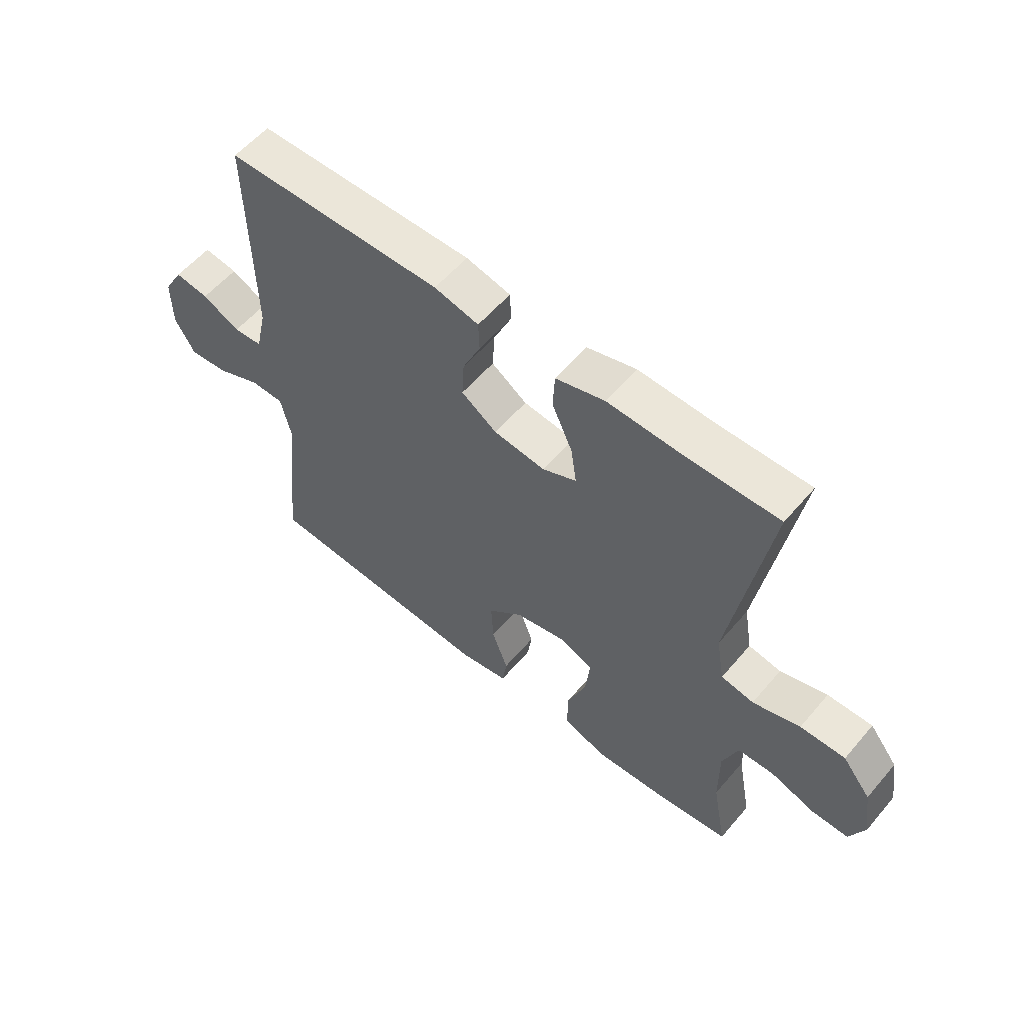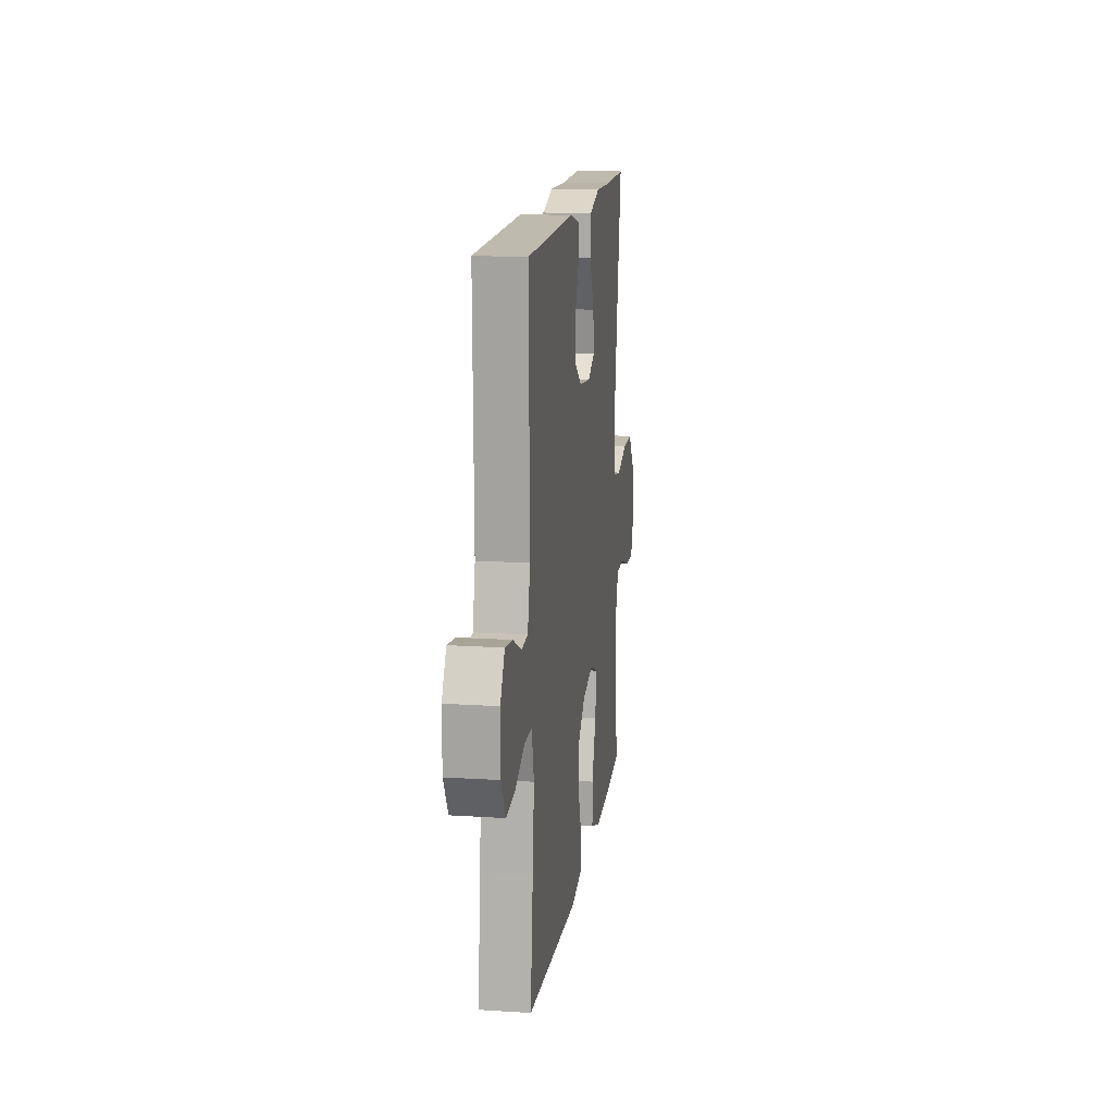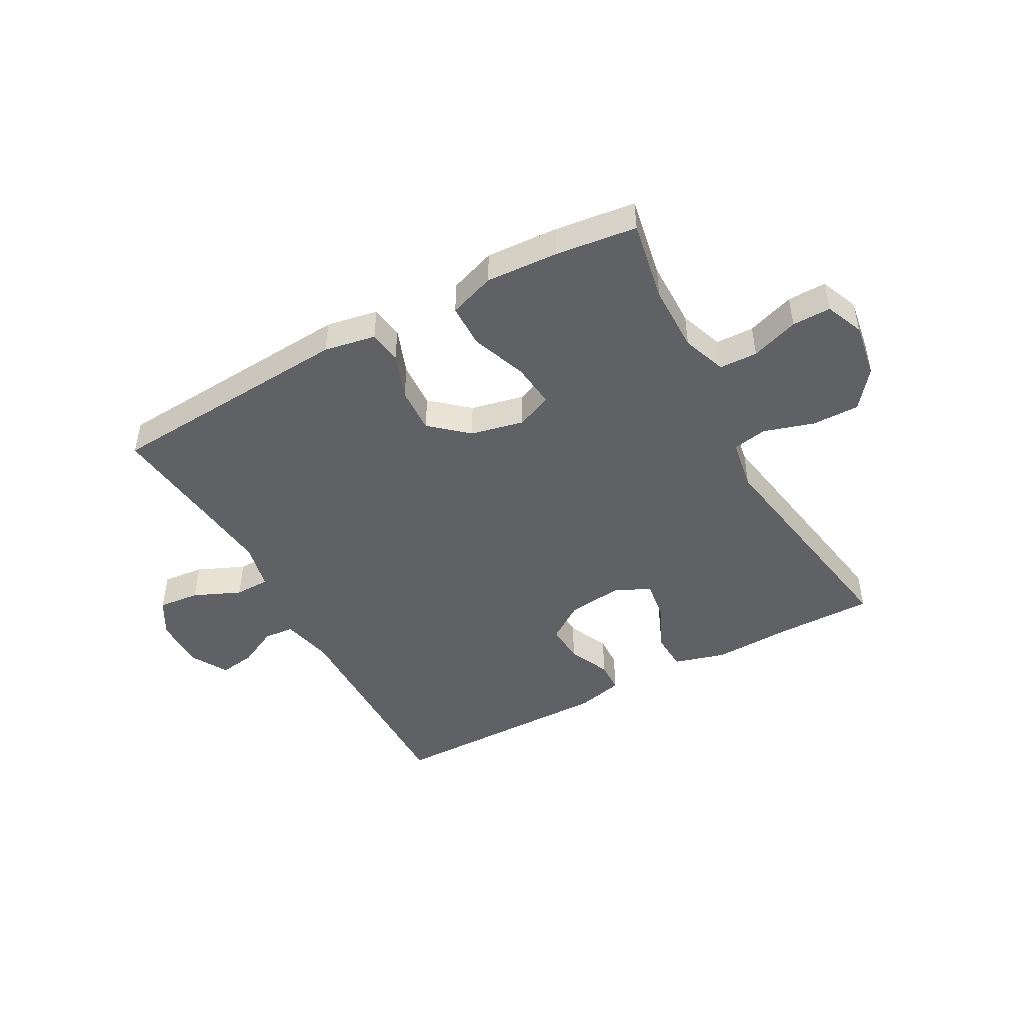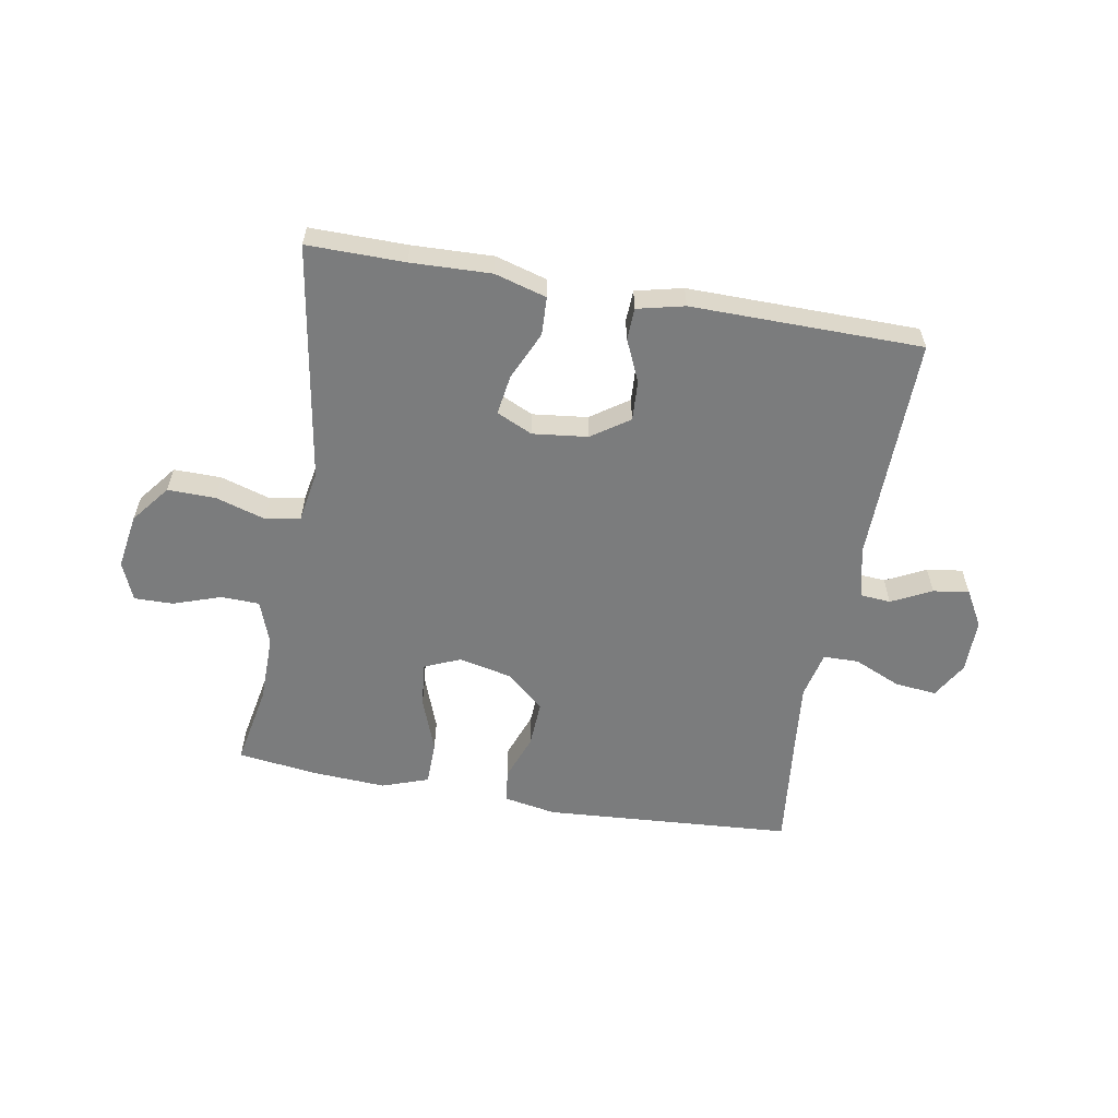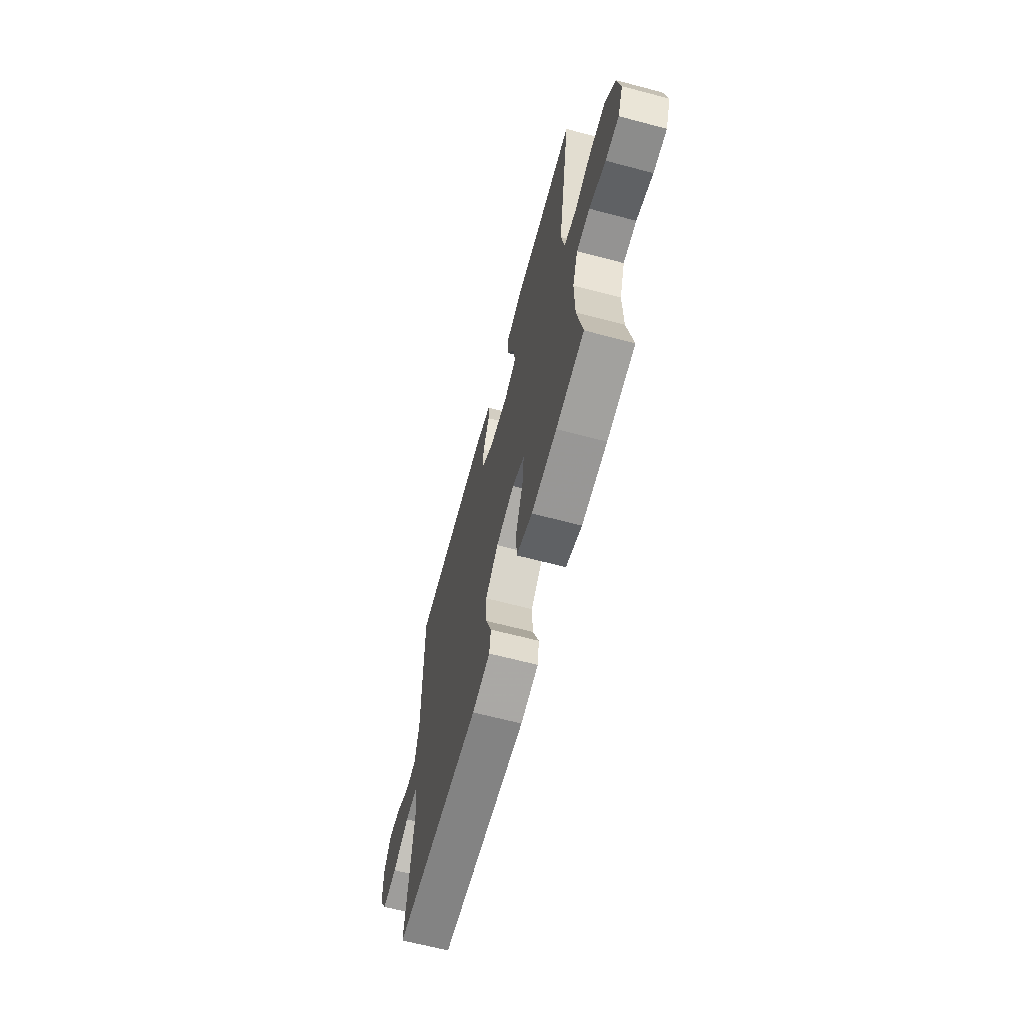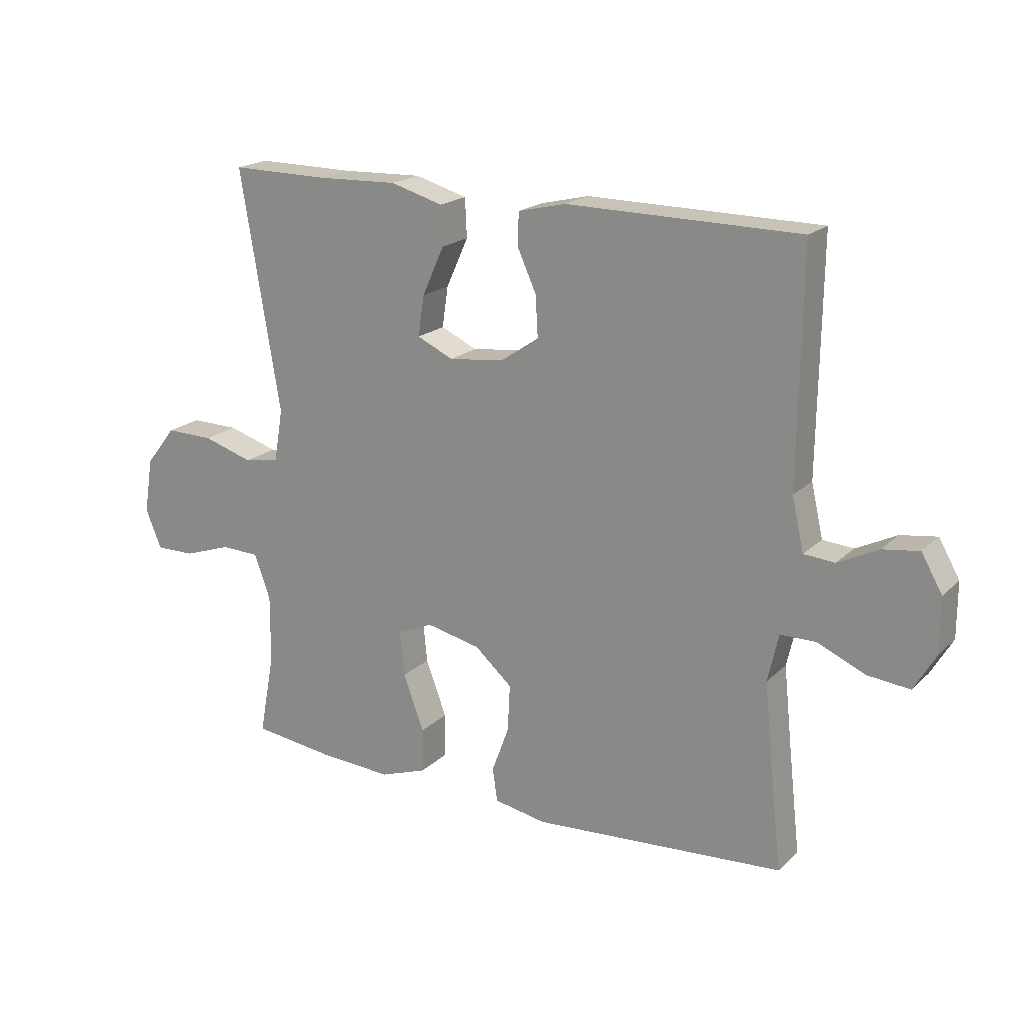
<metadata>
{"format":"obj","ext":"obj","renderer":"f3d","projection":"perspective","resolution":1024,"background":"white","views":[{"elev":57.3,"azim":-140.1,"up":"+Z"},{"elev":15.2,"azim":97.9,"up":"+Z"},{"elev":-46.5,"azim":-151.3,"up":"+Y"},{"elev":-58.7,"azim":-10.1,"up":"+Y"},{"elev":-65.0,"azim":-104.9,"up":"+Z"},{"elev":19.4,"azim":31.1,"up":"+Z"}]}
</metadata>
<code>
v -0.5 0.07 0.5
v -0.335 0.07 0.499
v -0.199 0.07 0.504
v -0.111 0.07 0.479
v -0.108 0.07 0.414
v -0.145 0.07 0.332
v -0.155 0.07 0.264
v -0.094 0.07 0.236
v -0.001 0.07 0.247
v 0.063 0.07 0.291
v 0.059 0.07 0.359
v 0.027 0.07 0.43
v 0.029 0.07 0.484
v 0.109 0.07 0.503
v 0.5 0.07 0.5
v 0.495 0.07 0.115
v 0.515 0.07 0.027
v 0.567 0.07 0.023
v 0.635 0.07 0.057
v 0.696 0.07 0.066
v 0.731 0.07 0.005
v 0.731 0.07 -0.087
v 0.695 0.07 -0.149
v 0.624 0.07 -0.142
v 0.544 0.07 -0.107
v 0.484 0.07 -0.108
v 0.466 0.07 -0.188
v 0.479 0.07 -0.313
v 0.5 0.07 -0.5
v 0.076 0.07 -0.53
v -0.012 0.07 -0.514
v -0.02 0.07 -0.458
v 0.009 0.07 -0.379
v 0.013 0.07 -0.3
v -0.05 0.07 -0.245
v -0.141 0.07 -0.225
v -0.202 0.07 -0.251
v -0.194 0.07 -0.327
v -0.159 0.07 -0.421
v -0.16 0.07 -0.496
v -0.239 0.07 -0.524
v -0.363 0.07 -0.517
v -0.5 0.07 -0.5
v -0.474 0.07 -0.361
v -0.473 0.07 -0.246
v -0.5 0.07 -0.171
v -0.565 0.07 -0.169
v -0.646 0.07 -0.197
v -0.712 0.07 -0.198
v -0.739 0.07 -0.133
v -0.724 0.07 -0.039
v -0.673 0.07 0.026
v -0.592 0.07 0.025
v -0.507 0.07 -0.001
v -0.448 0.07 0.01
v -0.433 0.07 0.098
v -0.5 0 0.5
v -0.335 0 0.499
v -0.199 0 0.504
v -0.111 0 0.479
v -0.108 0 0.414
v -0.145 0 0.332
v -0.155 0 0.264
v -0.094 0 0.236
v -0.001 0 0.247
v 0.063 0 0.291
v 0.059 0 0.359
v 0.027 0 0.43
v 0.029 0 0.484
v 0.109 0 0.503
v 0.5 0 0.5
v 0.495 0 0.115
v 0.515 0 0.027
v 0.567 0 0.023
v 0.635 0 0.057
v 0.696 0 0.066
v 0.731 0 0.005
v 0.731 0 -0.087
v 0.695 0 -0.149
v 0.624 0 -0.142
v 0.544 0 -0.107
v 0.484 0 -0.108
v 0.466 0 -0.188
v 0.479 0 -0.313
v 0.5 0 -0.5
v 0.076 0 -0.53
v -0.012 0 -0.514
v -0.02 0 -0.458
v 0.009 0 -0.379
v 0.013 0 -0.3
v -0.05 0 -0.245
v -0.141 0 -0.225
v -0.202 0 -0.251
v -0.194 0 -0.327
v -0.159 0 -0.421
v -0.16 0 -0.496
v -0.239 0 -0.524
v -0.363 0 -0.517
v -0.5 0 -0.5
v -0.474 0 -0.361
v -0.473 0 -0.246
v -0.5 0 -0.171
v -0.565 0 -0.169
v -0.646 0 -0.197
v -0.712 0 -0.198
v -0.739 0 -0.133
v -0.724 0 -0.039
v -0.673 0 0.026
v -0.592 0 0.025
v -0.507 0 -0.001
v -0.448 0 0.01
v -0.433 0 0.098
f 51 52 53 54
f 49 50 51 54
f 47 48 49 54
f 46 47 54 55
f 45 46 55
f 44 45 55 56
f 42 43 44
f 41 42 44 56
f 38 39 40 41
f 37 38 41 56
f 30 31 32 33
f 28 29 30 33
f 27 28 33 34
f 26 27 34 35
f 22 23 24 25
f 22 25 26
f 21 22 26
f 18 19 20 21
f 17 18 21 26
f 16 17 26 35
f 11 12 13 14
f 10 11 14 15
f 9 10 15 16
f 3 4 5 6
f 2 3 6 7
f 1 2 7
f 36 37 56 1
f 8 9 16 35
f 7 8 35 36
f 1 7 36
f 110 109 108 107
f 110 107 106 105
f 110 105 104 103
f 111 110 103 102
f 111 102 101
f 112 111 101 100
f 100 99 98
f 112 100 98 97
f 97 96 95 94
f 112 97 94 93
f 89 88 87 86
f 89 86 85 84
f 90 89 84 83
f 91 90 83 82
f 81 80 79 78
f 82 81 78
f 82 78 77
f 77 76 75 74
f 82 77 74 73
f 91 82 73 72
f 70 69 68 67
f 71 70 67 66
f 72 71 66 65
f 62 61 60 59
f 63 62 59 58
f 63 58 57
f 57 112 93 92
f 91 72 65 64
f 92 91 64 63
f 92 63 57
f 1 57 58 2
f 2 58 59 3
f 3 59 60 4
f 4 60 61 5
f 5 61 62 6
f 6 62 63 7
f 7 63 64 8
f 8 64 65 9
f 9 65 66 10
f 10 66 67 11
f 11 67 68 12
f 12 68 69 13
f 13 69 70 14
f 14 70 71 15
f 15 71 72 16
f 16 72 73 17
f 17 73 74 18
f 18 74 75 19
f 19 75 76 20
f 20 76 77 21
f 21 77 78 22
f 22 78 79 23
f 23 79 80 24
f 24 80 81 25
f 25 81 82 26
f 26 82 83 27
f 27 83 84 28
f 28 84 85 29
f 29 85 86 30
f 30 86 87 31
f 31 87 88 32
f 32 88 89 33
f 33 89 90 34
f 34 90 91 35
f 35 91 92 36
f 36 92 93 37
f 37 93 94 38
f 38 94 95 39
f 39 95 96 40
f 40 96 97 41
f 41 97 98 42
f 42 98 99 43
f 43 99 100 44
f 44 100 101 45
f 45 101 102 46
f 46 102 103 47
f 47 103 104 48
f 48 104 105 49
f 49 105 106 50
f 50 106 107 51
f 51 107 108 52
f 52 108 109 53
f 53 109 110 54
f 54 110 111 55
f 55 111 112 56
f 56 112 57 1

</code>
